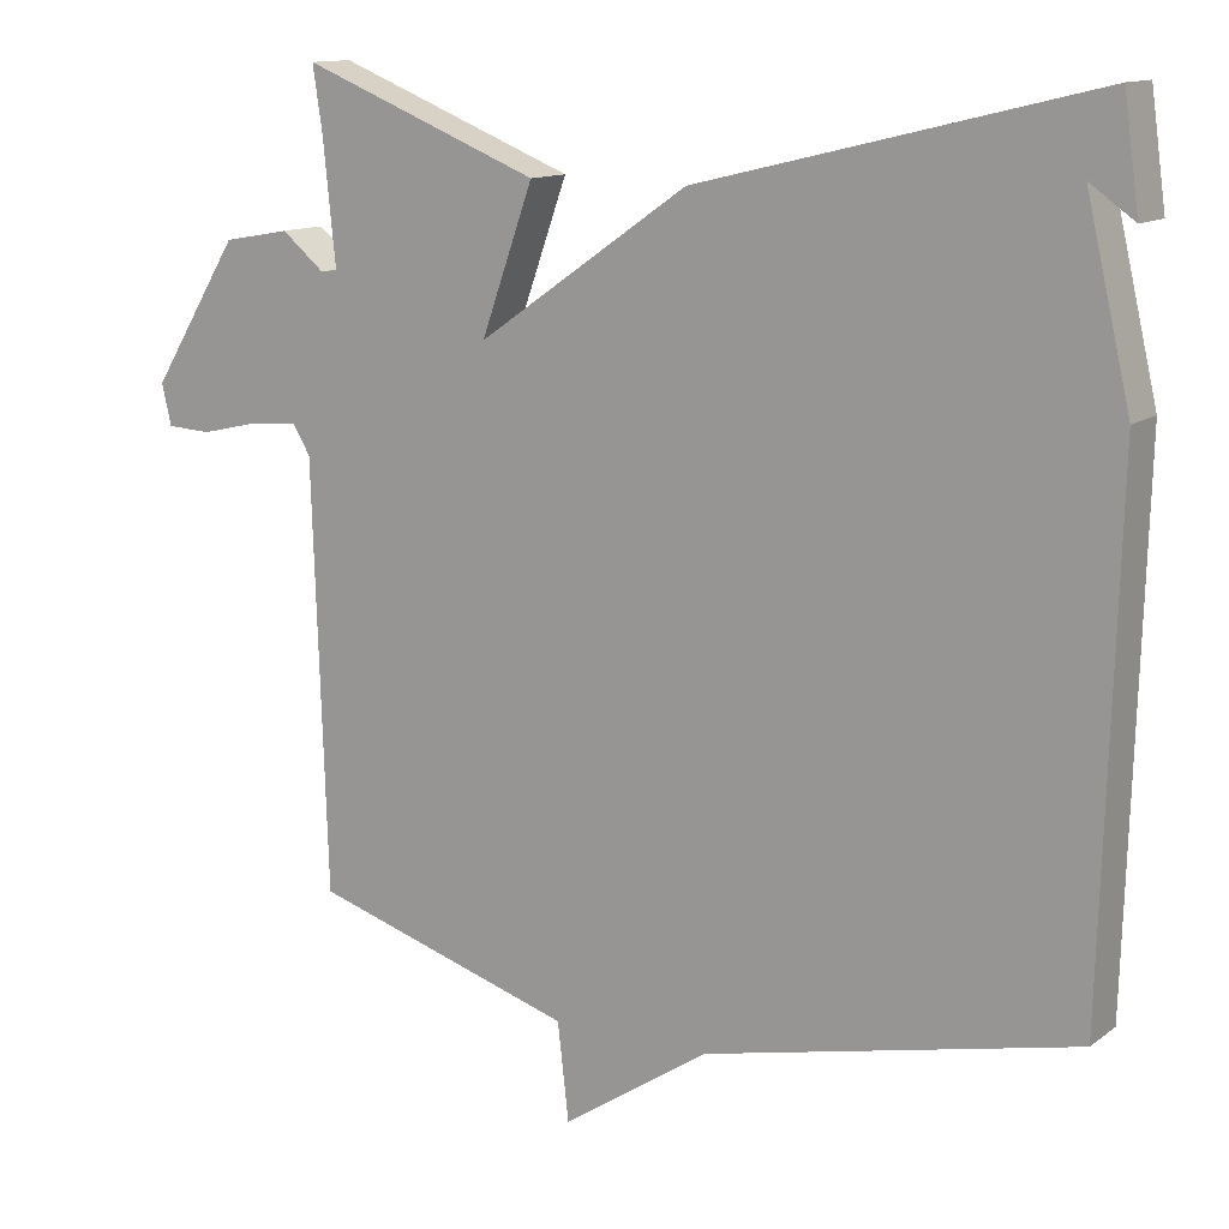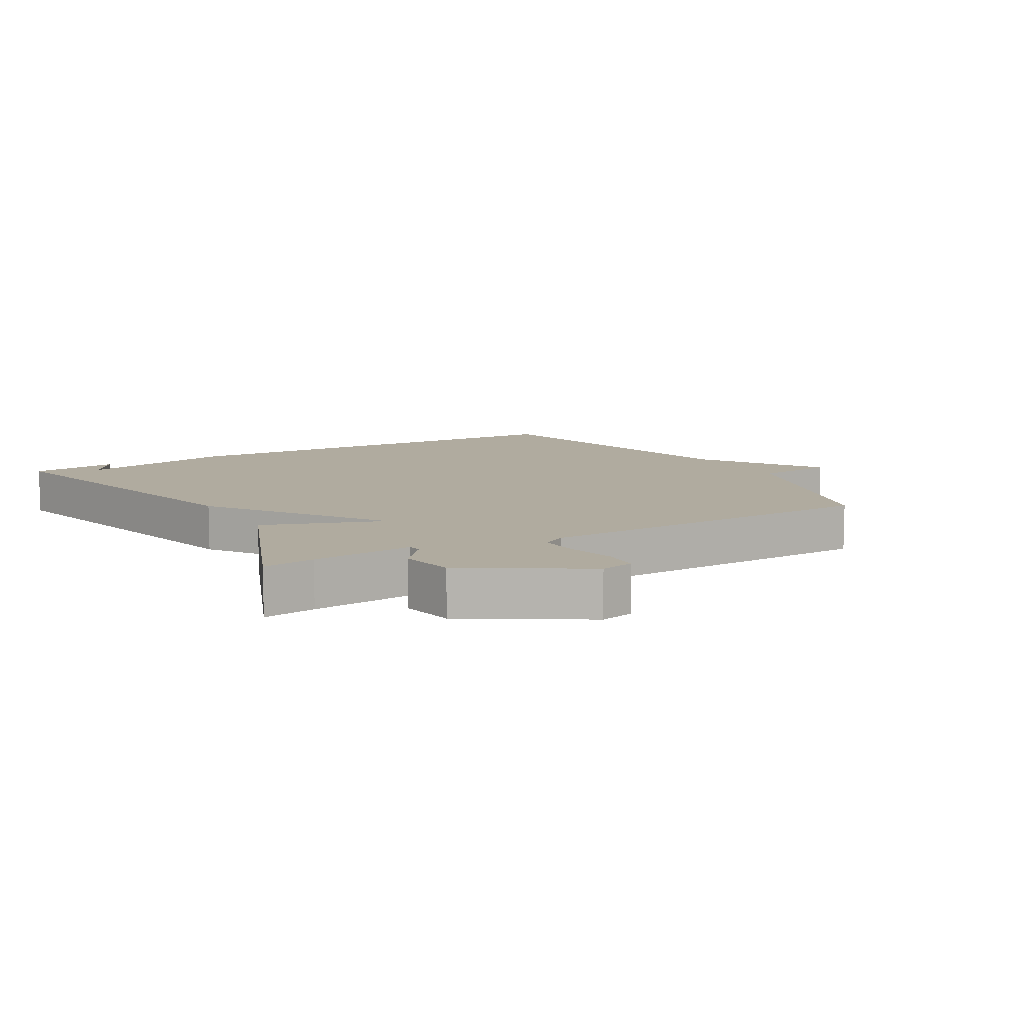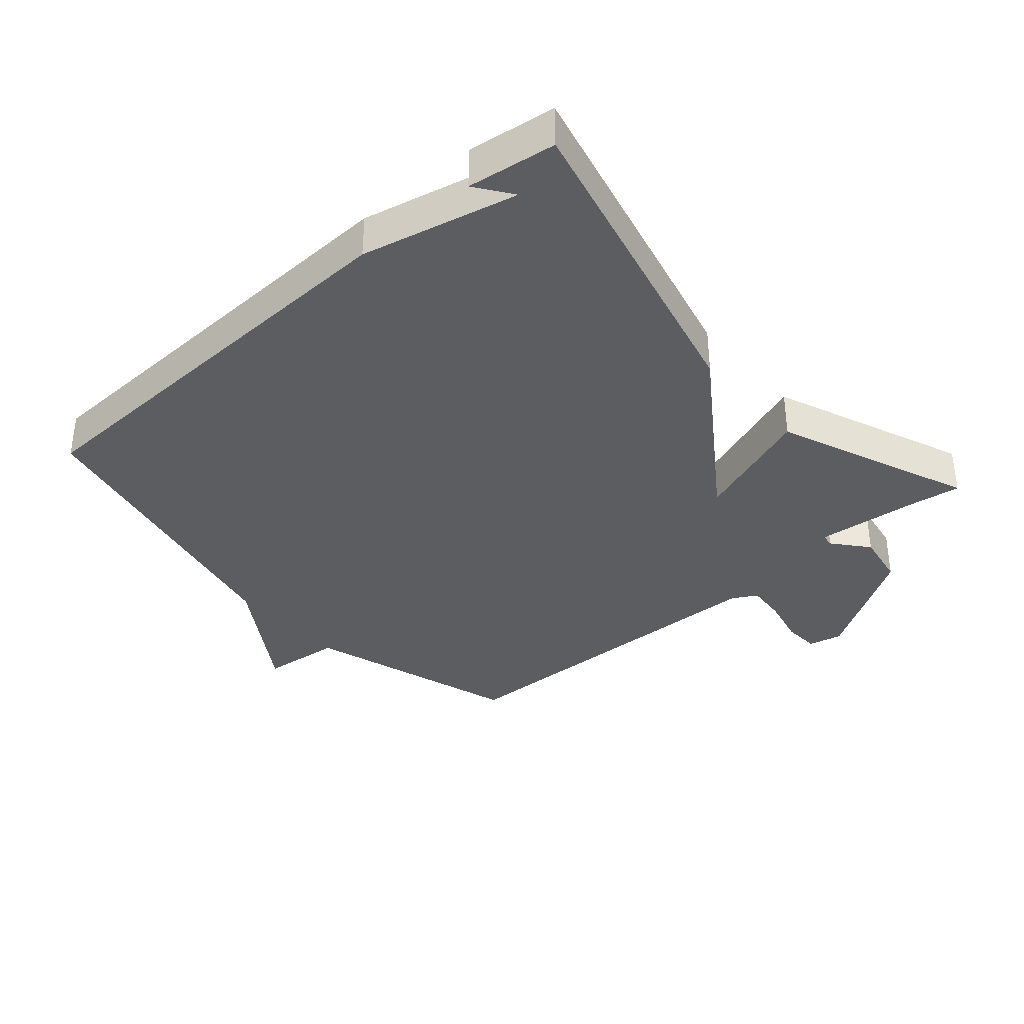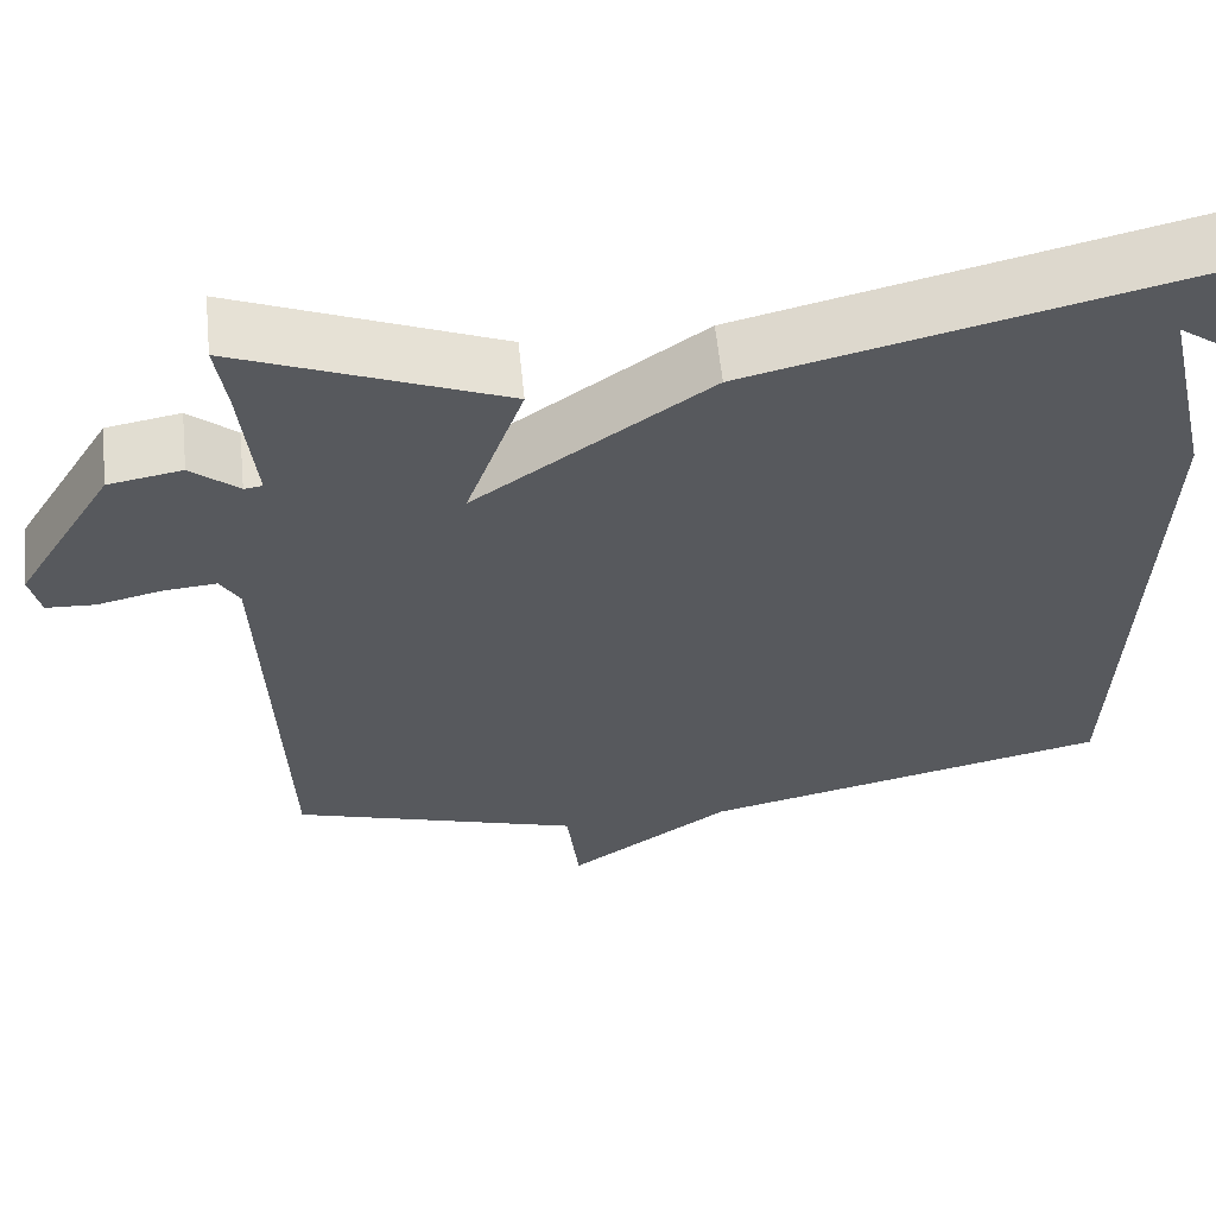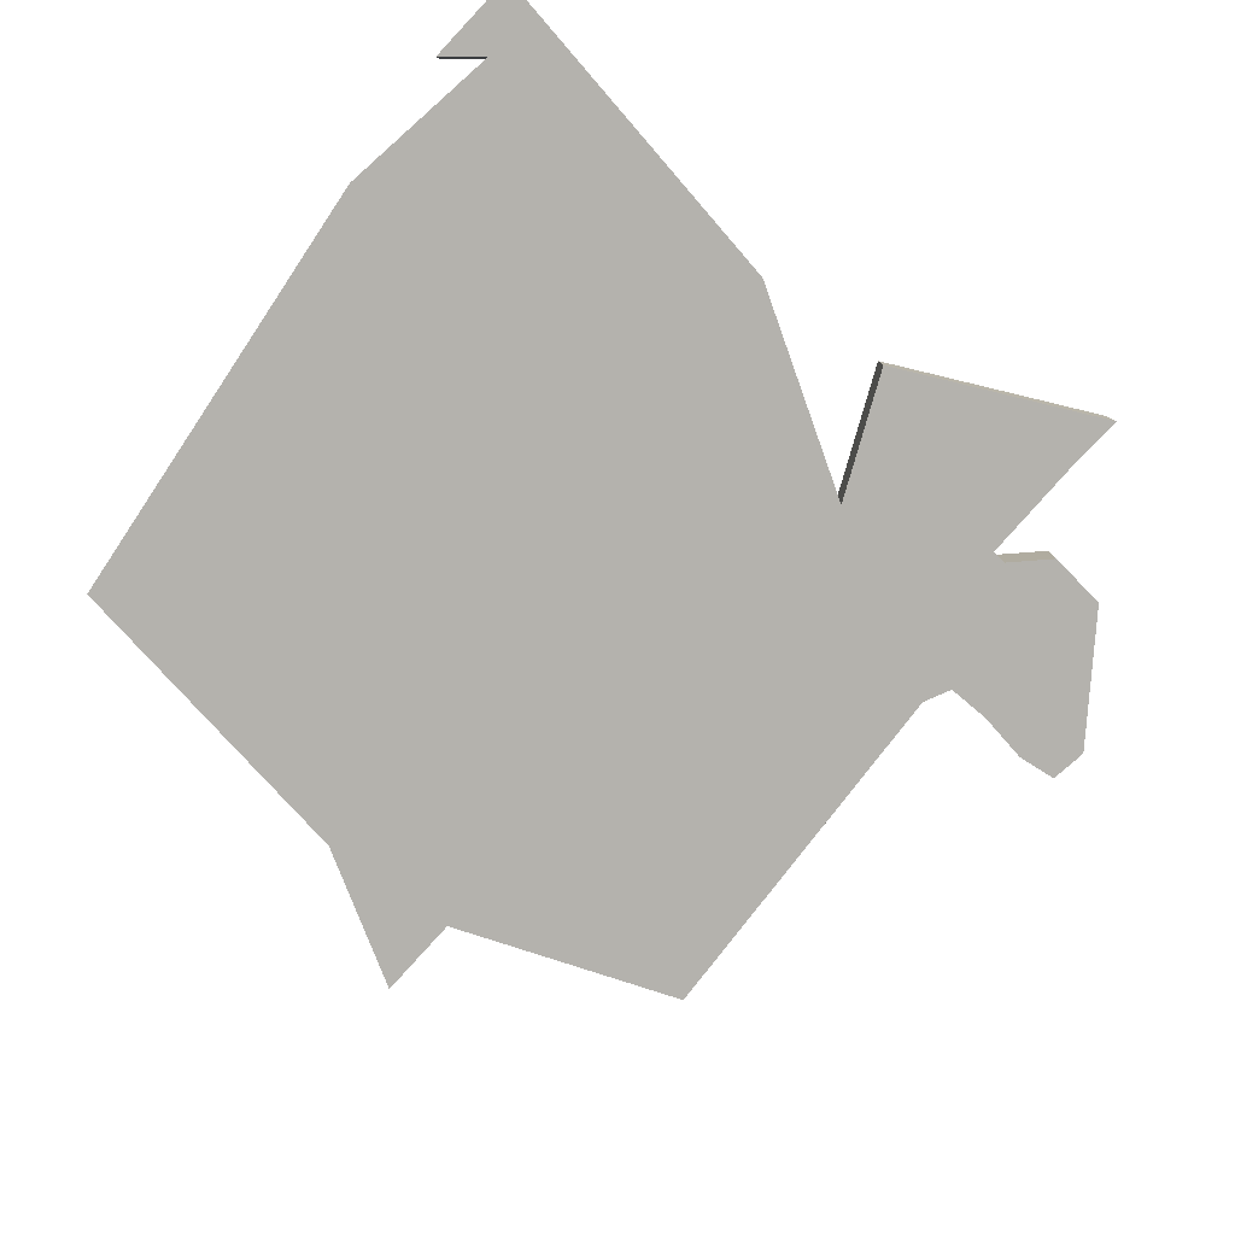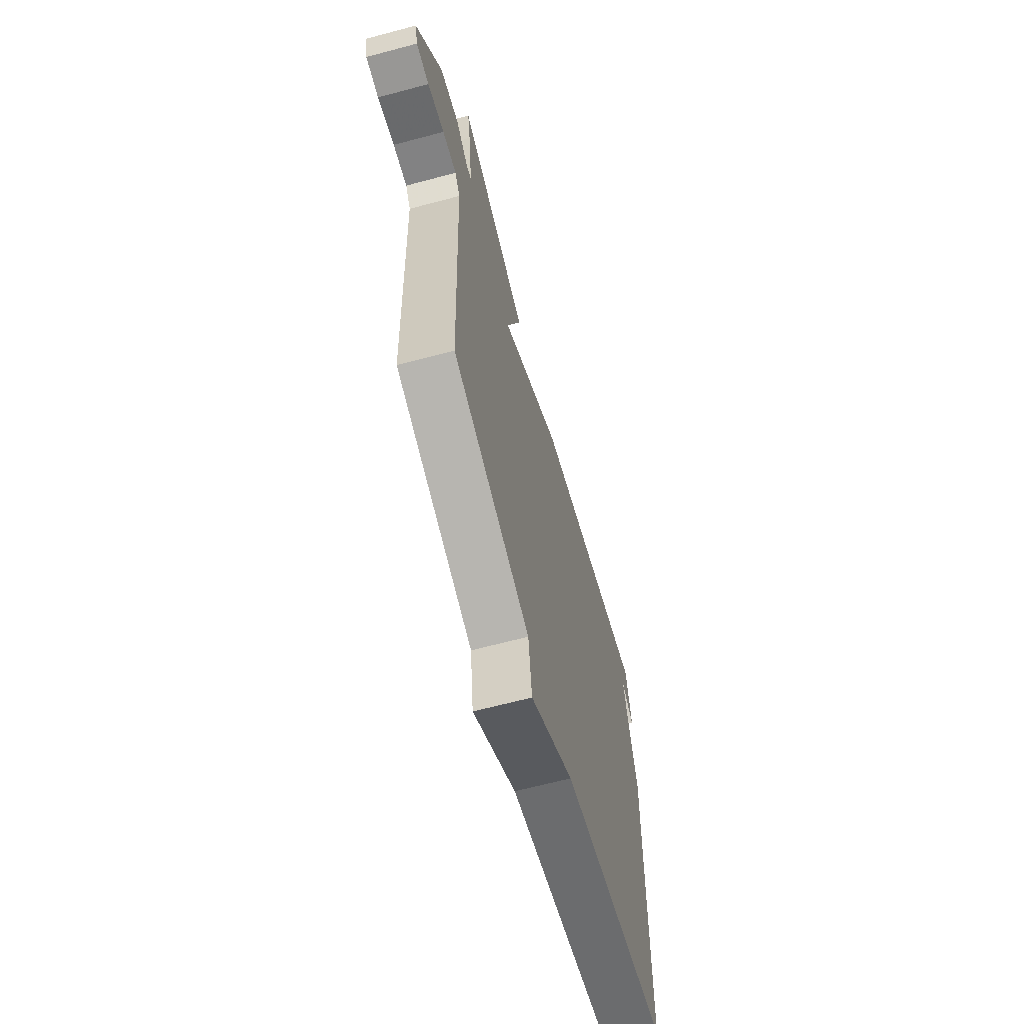
<metadata>
{"format":"obj","ext":"obj","renderer":"f3d","projection":"perspective","resolution":1024,"background":"white","views":[{"elev":12.6,"azim":-148.0,"up":"+Z"},{"elev":9.7,"azim":60.0,"up":"+Y"},{"elev":-36.2,"azim":-48.7,"up":"+Y"},{"elev":59.9,"azim":174.1,"up":"+Z"},{"elev":-79.5,"azim":-35.4,"up":"+Y"},{"elev":-65.3,"azim":105.0,"up":"+Z"}]}
</metadata>
<code>
v 0.5 0.07 -0.5
v 0.168 0.07 -0.603
v 0.154 0.07 -0.726
v -0.032 0.07 -0.603
v -0.5 0.07 -0.5
v -0.519 0.07 0.163
v -0.463 0.07 0.403
v -0.519 0.07 0.363
v -0.5 0.07 0.5
v -0.001 0.07 0.379
v 0.265 0.07 0.194
v 0.199 0.07 0.379
v 0.5 0.07 0.5
v 0.488 0.07 0.419
v 0.472 0.07 0.262
v 0.493 0.07 0.259
v 0.547 0.07 0.304
v 0.631 0.07 0.289
v 0.742 0.07 0.109
v 0.73 0.07 0.057
v 0.674 0.07 0.054
v 0.601 0.07 0.071
v 0.54 0.07 0.076
v 0.518 0.07 0.039
v 0.5 0 -0.5
v 0.168 0 -0.603
v 0.154 0 -0.726
v -0.032 0 -0.603
v -0.5 0 -0.5
v -0.519 0 0.163
v -0.463 0 0.403
v -0.519 0 0.363
v -0.5 0 0.5
v -0.001 0 0.379
v 0.265 0 0.194
v 0.199 0 0.379
v 0.5 0 0.5
v 0.488 0 0.419
v 0.472 0 0.262
v 0.493 0 0.259
v 0.547 0 0.304
v 0.631 0 0.289
v 0.742 0 0.109
v 0.73 0 0.057
v 0.674 0 0.054
v 0.601 0 0.071
v 0.54 0 0.076
v 0.518 0 0.039
f 20 21 22
f 19 20 22
f 18 19 22
f 17 18 22
f 16 17 22
f 15 16 22 23
f 11 12 13 14
f 11 14 15
f 9 10 11
f 7 8 9
f 7 9 11
f 6 7 11
f 5 6 11
f 4 5 11
f 2 3 4
f 4 11 15
f 2 4 15
f 1 2 15
f 24 1 15
f 15 23 24
f 46 45 44
f 46 44 43
f 46 43 42
f 46 42 41
f 46 41 40
f 47 46 40 39
f 38 37 36 35
f 39 38 35
f 35 34 33
f 33 32 31
f 35 33 31
f 35 31 30
f 35 30 29
f 35 29 28
f 28 27 26
f 39 35 28
f 39 28 26
f 39 26 25
f 39 25 48
f 48 47 39
f 1 25 26 2
f 2 26 27 3
f 3 27 28 4
f 4 28 29 5
f 5 29 30 6
f 6 30 31 7
f 7 31 32 8
f 8 32 33 9
f 9 33 34 10
f 10 34 35 11
f 11 35 36 12
f 12 36 37 13
f 13 37 38 14
f 14 38 39 15
f 15 39 40 16
f 16 40 41 17
f 17 41 42 18
f 18 42 43 19
f 19 43 44 20
f 20 44 45 21
f 21 45 46 22
f 22 46 47 23
f 23 47 48 24
f 24 48 25 1

</code>
